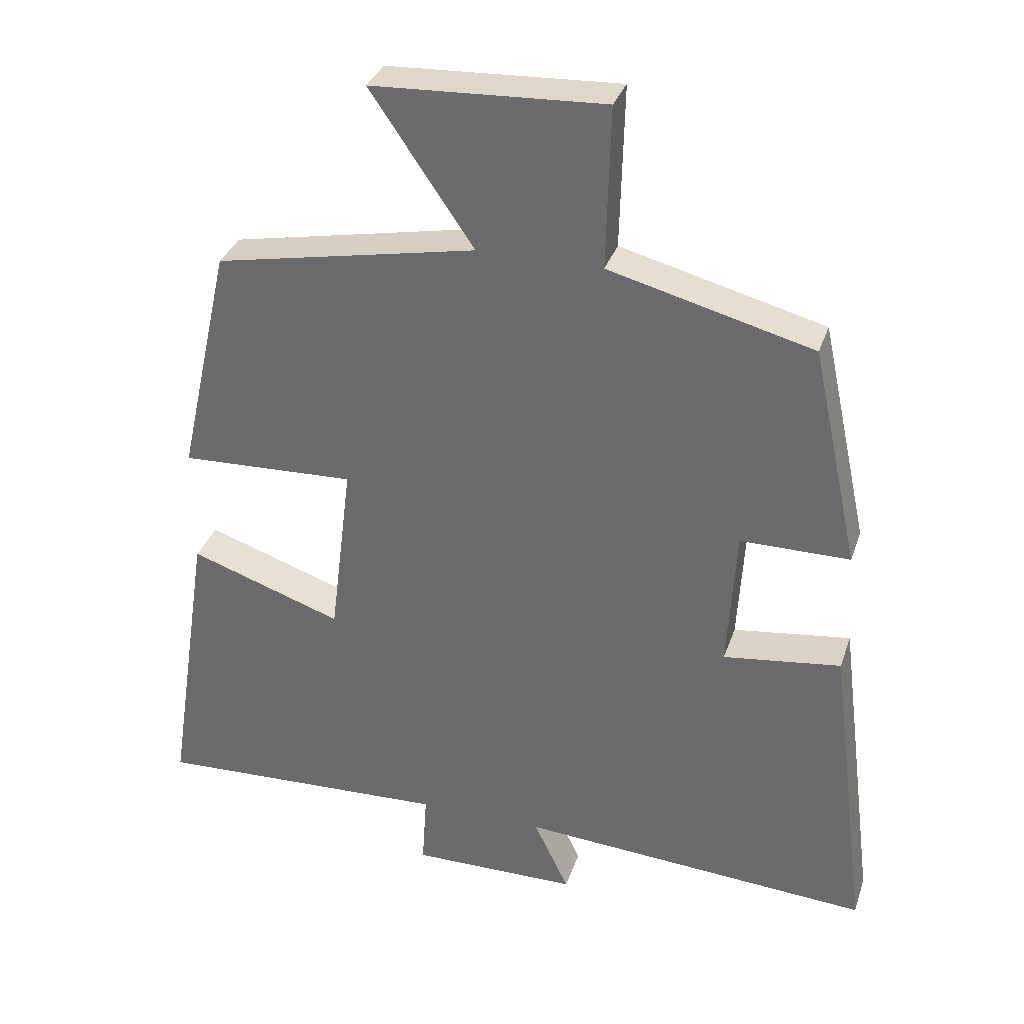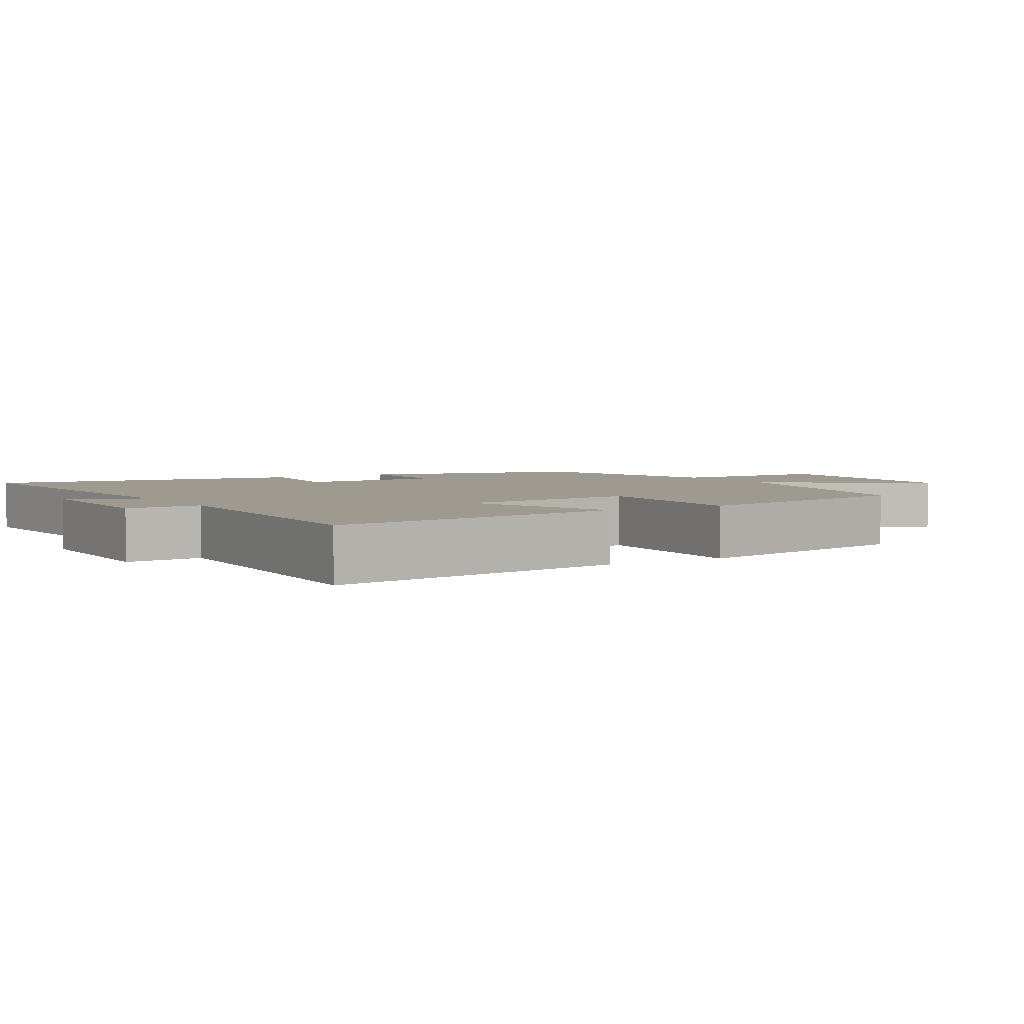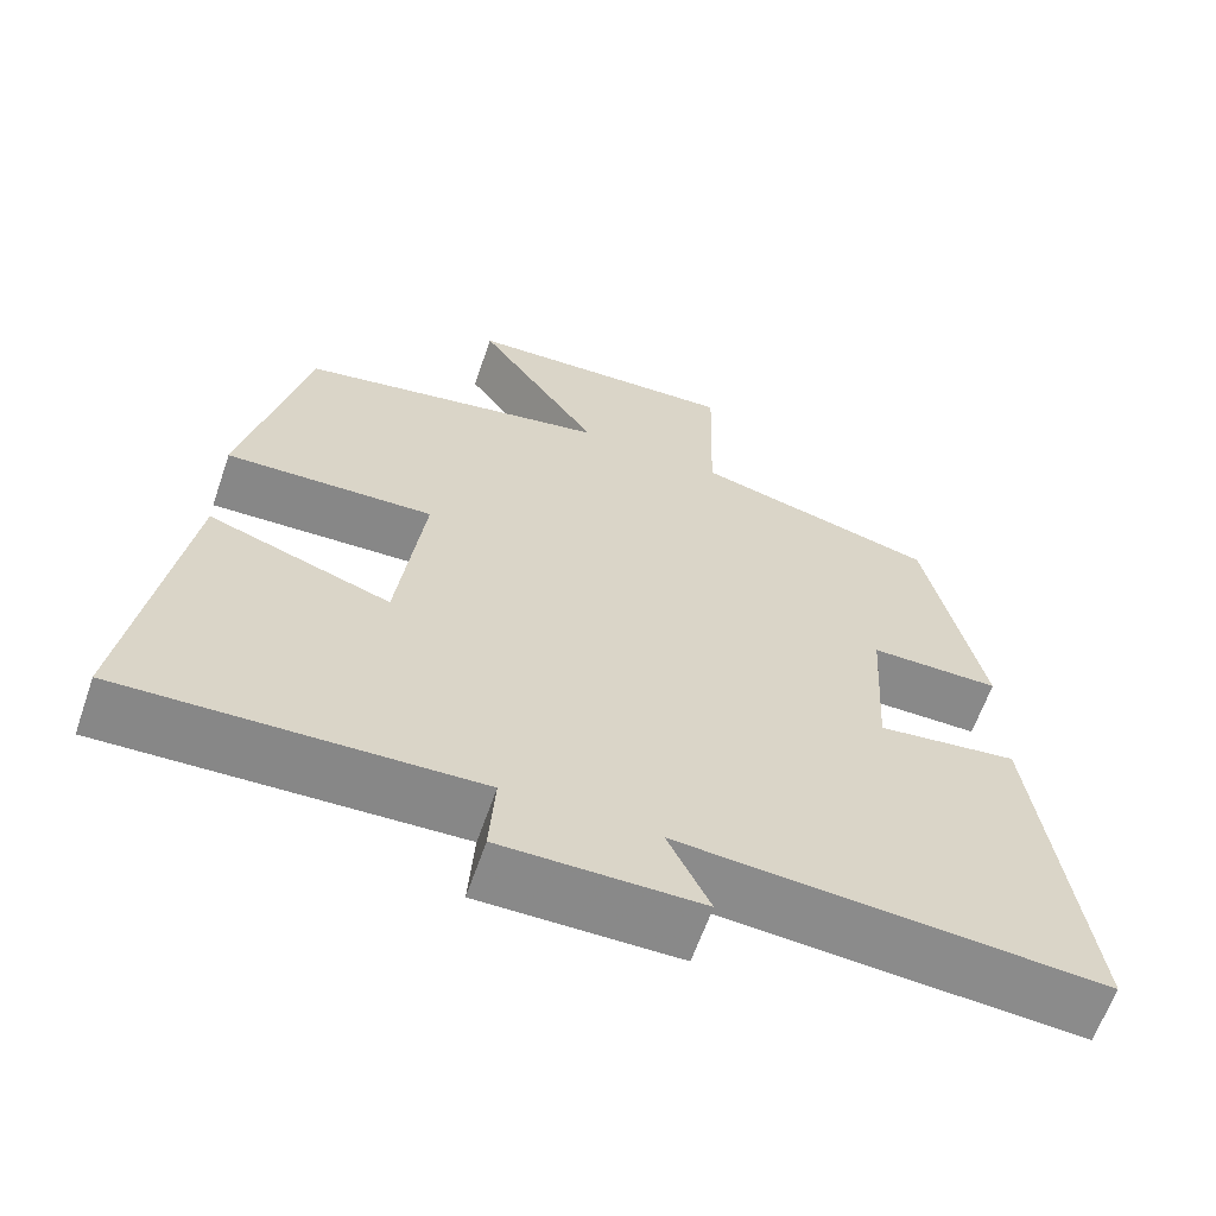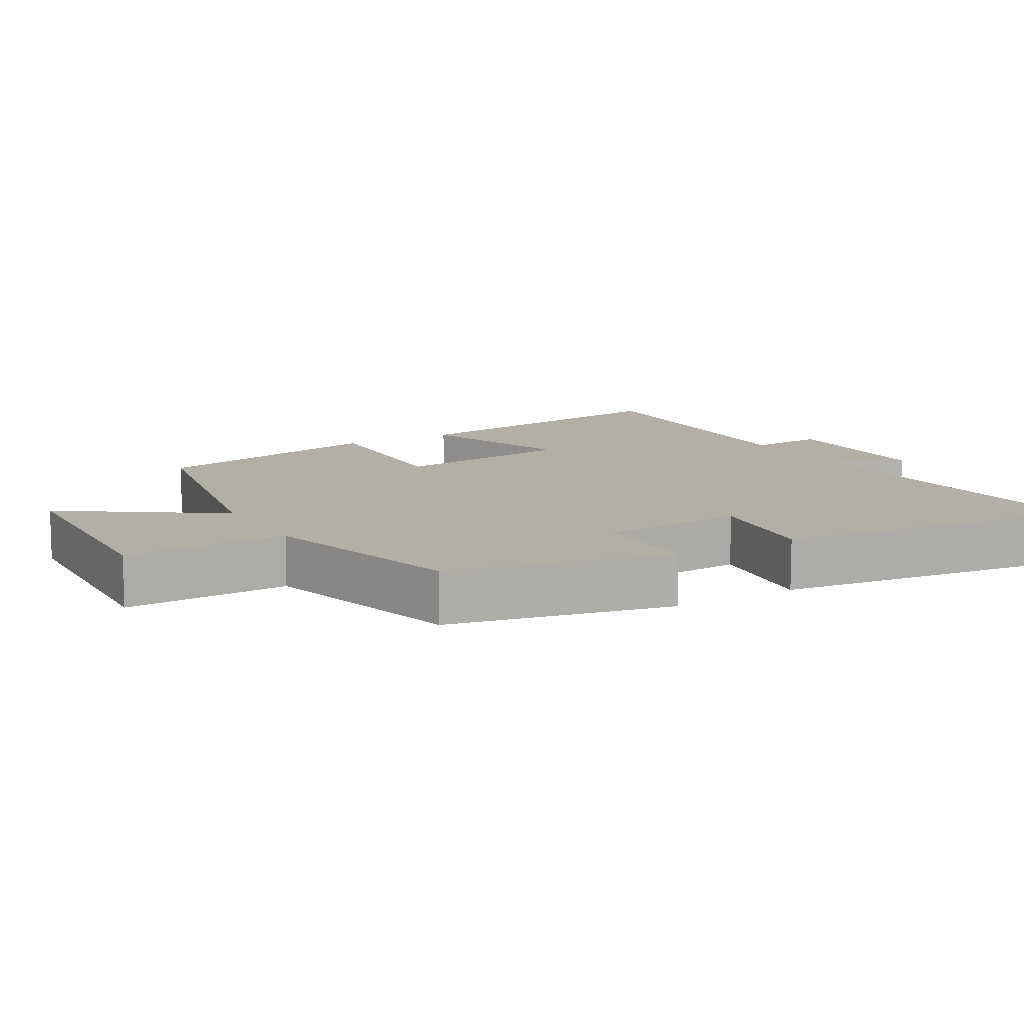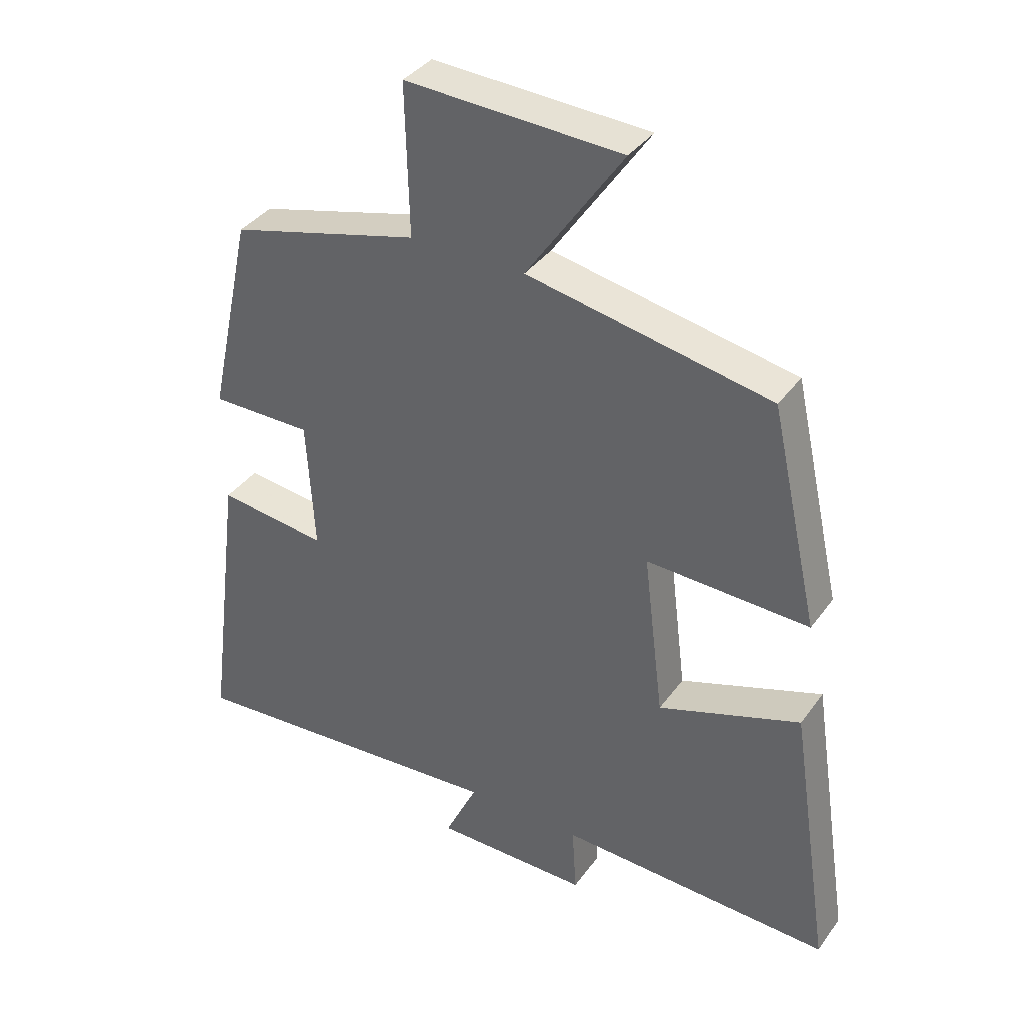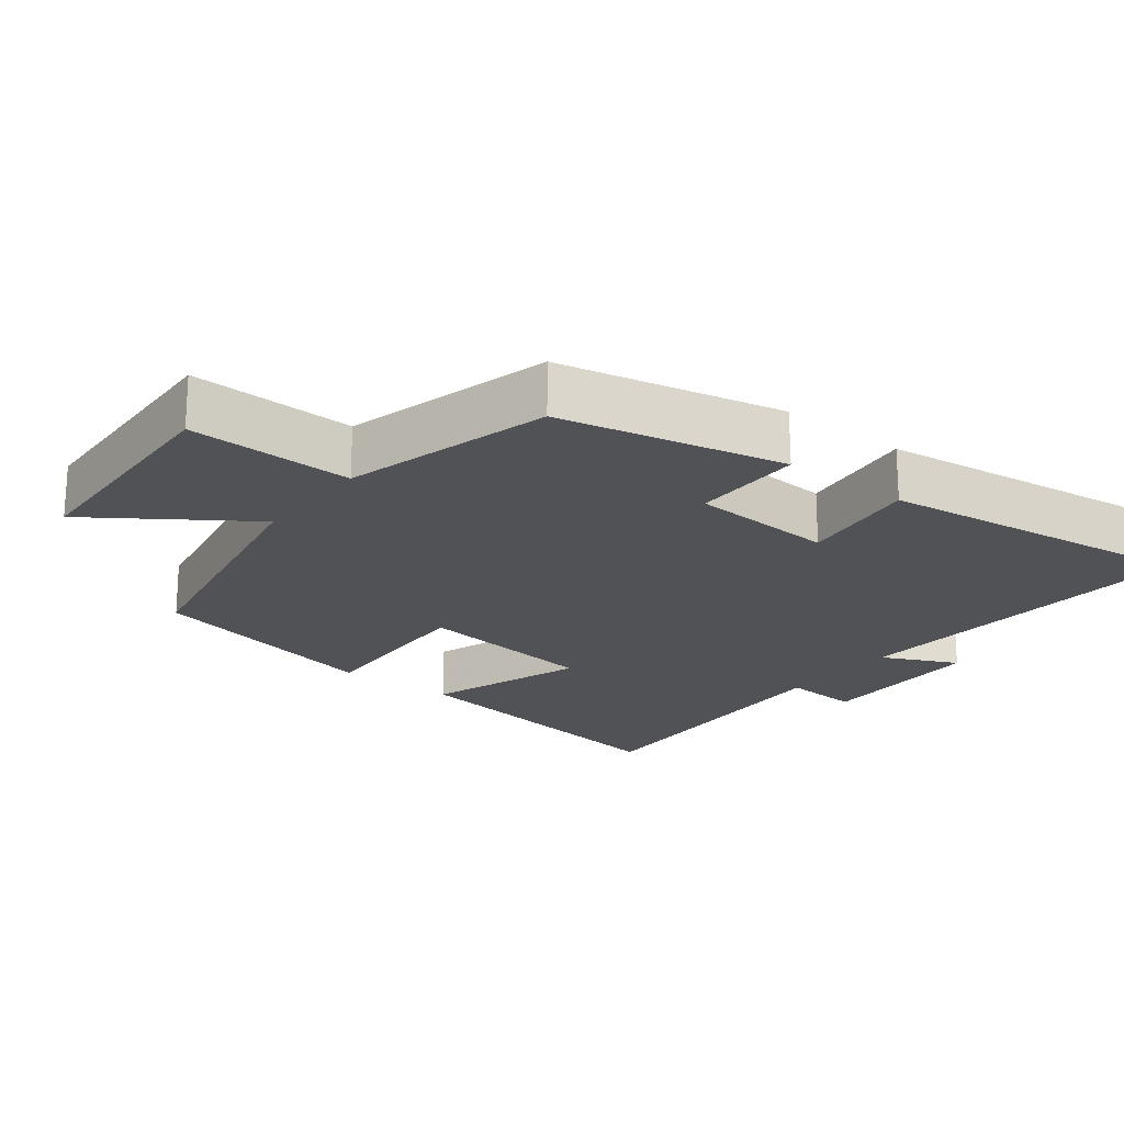
<metadata>
{"format":"obj","ext":"obj","renderer":"f3d","projection":"perspective","resolution":1024,"background":"white","views":[{"elev":33.3,"azim":17.3,"up":"+Z"},{"elev":3.7,"azim":-121.1,"up":"+Y"},{"elev":-63.1,"azim":-19.1,"up":"+Z"},{"elev":11.3,"azim":59.8,"up":"+Y"},{"elev":37.2,"azim":-148.6,"up":"+Z"},{"elev":-20.9,"azim":52.1,"up":"+Y"}]}
</metadata>
<code>
v -0.565 0.07 -0.518
v -0.5 0.07 -0.089
v -0.278 0.07 -0.165
v -0.246 0.07 0.095
v -0.5 0.07 0.085
v -0.424 0.07 0.426
v -0.044 0.07 0.5
v -0.194 0.07 0.719
v 0.142 0.07 0.735
v 0.136 0.07 0.5
v 0.431 0.07 0.423
v 0.5 0.07 0.104
v 0.342 0.07 0.104
v 0.33 0.07 -0.102
v 0.5 0.07 -0.08
v 0.558 0.07 -0.535
v 0.047 0.07 -0.5
v 0.098 0.07 -0.607
v -0.144 0.07 -0.609
v -0.137 0.07 -0.5
v -0.565 0 -0.518
v -0.5 0 -0.089
v -0.278 0 -0.165
v -0.246 0 0.095
v -0.5 0 0.085
v -0.424 0 0.426
v -0.044 0 0.5
v -0.194 0 0.719
v 0.142 0 0.735
v 0.136 0 0.5
v 0.431 0 0.423
v 0.5 0 0.104
v 0.342 0 0.104
v 0.33 0 -0.102
v 0.5 0 -0.08
v 0.558 0 -0.535
v 0.047 0 -0.5
v 0.098 0 -0.607
v -0.144 0 -0.609
v -0.137 0 -0.5
f 17 18 19 20
f 14 15 16 17
f 13 14 17 20
f 10 11 12 13
f 10 13 20
f 7 8 9 10
f 6 7 10
f 5 6 10
f 4 5 10
f 3 4 10 20
f 1 2 3 20
f 40 39 38 37
f 37 36 35 34
f 40 37 34 33
f 33 32 31 30
f 40 33 30
f 30 29 28 27
f 30 27 26
f 30 26 25
f 30 25 24
f 40 30 24 23
f 40 23 22 21
f 1 21 22 2
f 2 22 23 3
f 3 23 24 4
f 4 24 25 5
f 5 25 26 6
f 6 26 27 7
f 7 27 28 8
f 8 28 29 9
f 9 29 30 10
f 10 30 31 11
f 11 31 32 12
f 12 32 33 13
f 13 33 34 14
f 14 34 35 15
f 15 35 36 16
f 16 36 37 17
f 17 37 38 18
f 18 38 39 19
f 19 39 40 20
f 20 40 21 1

</code>
